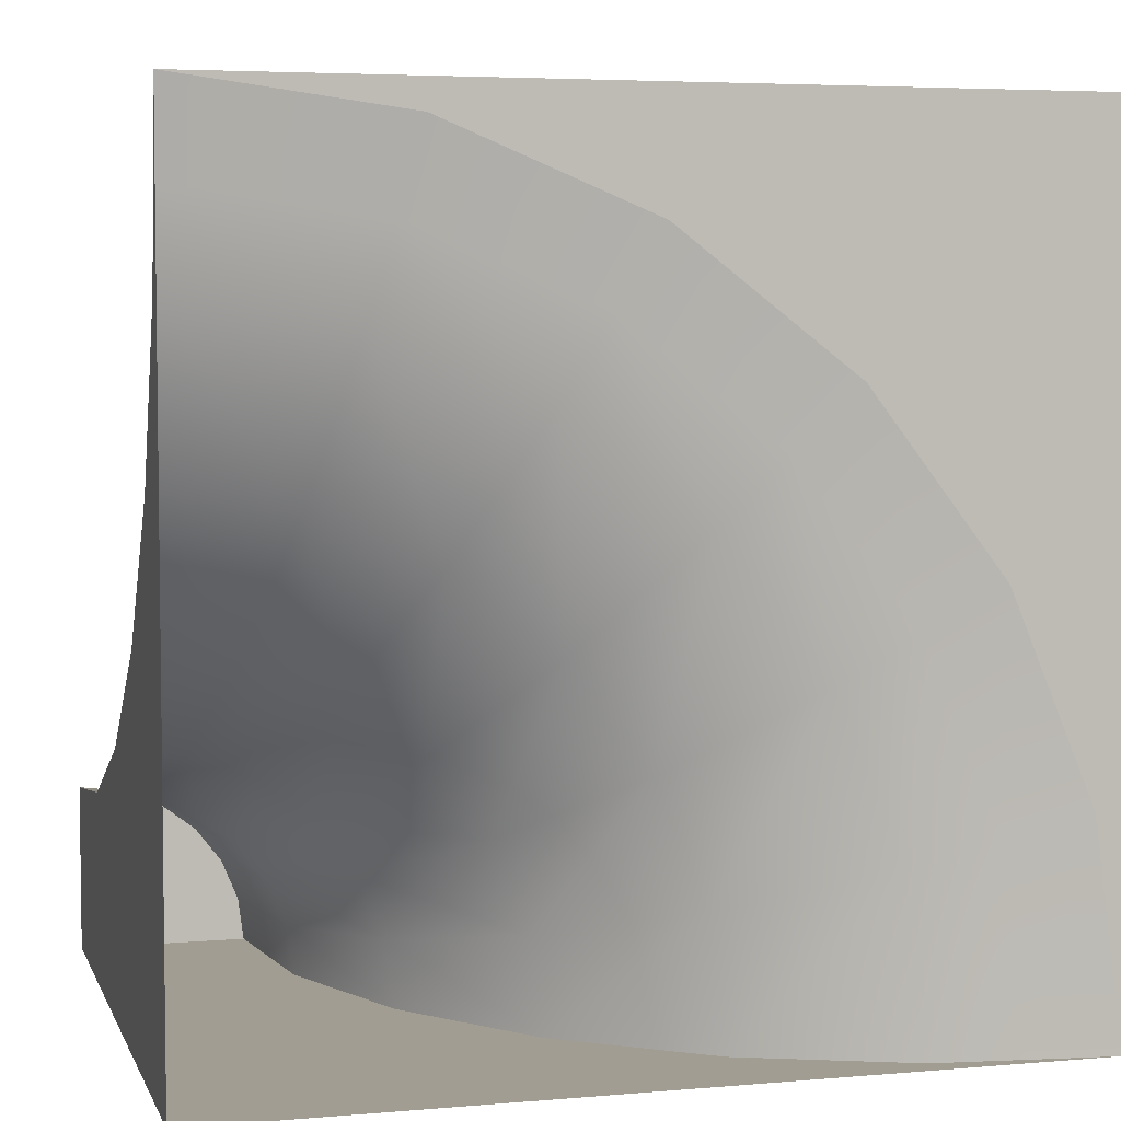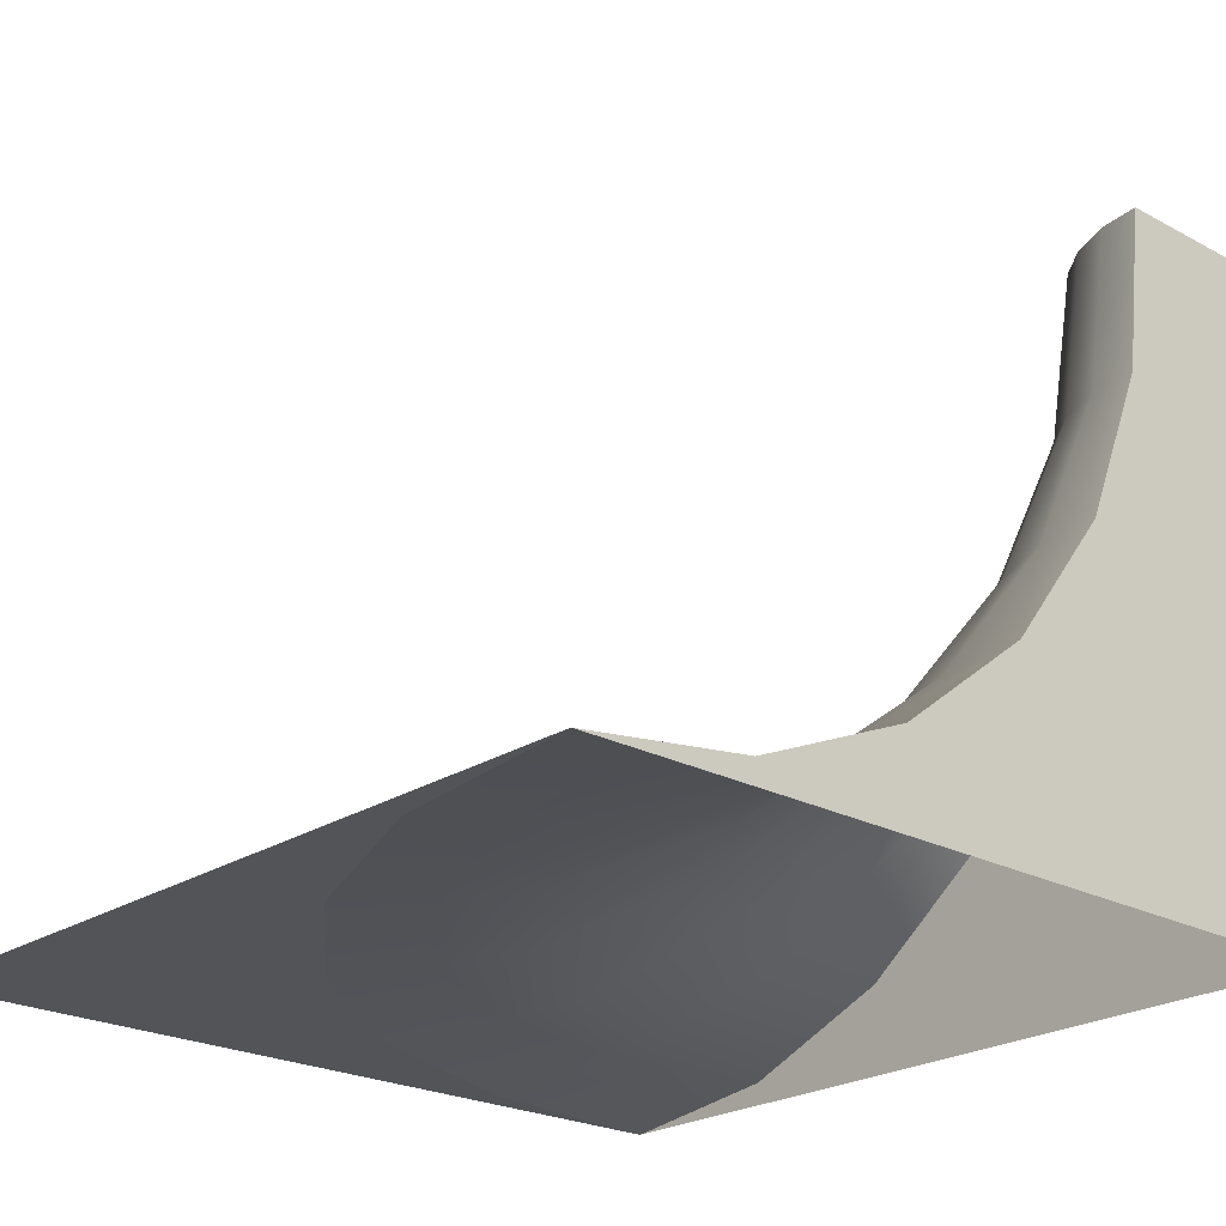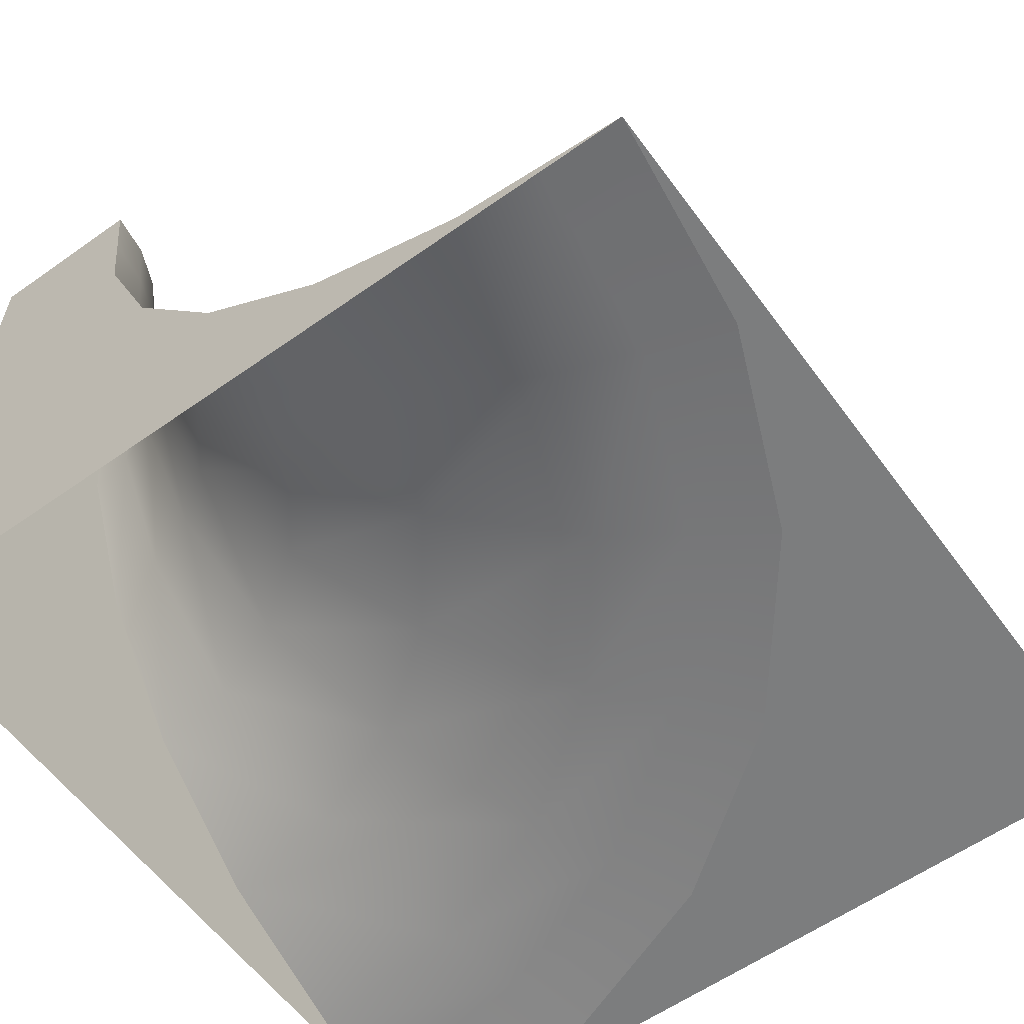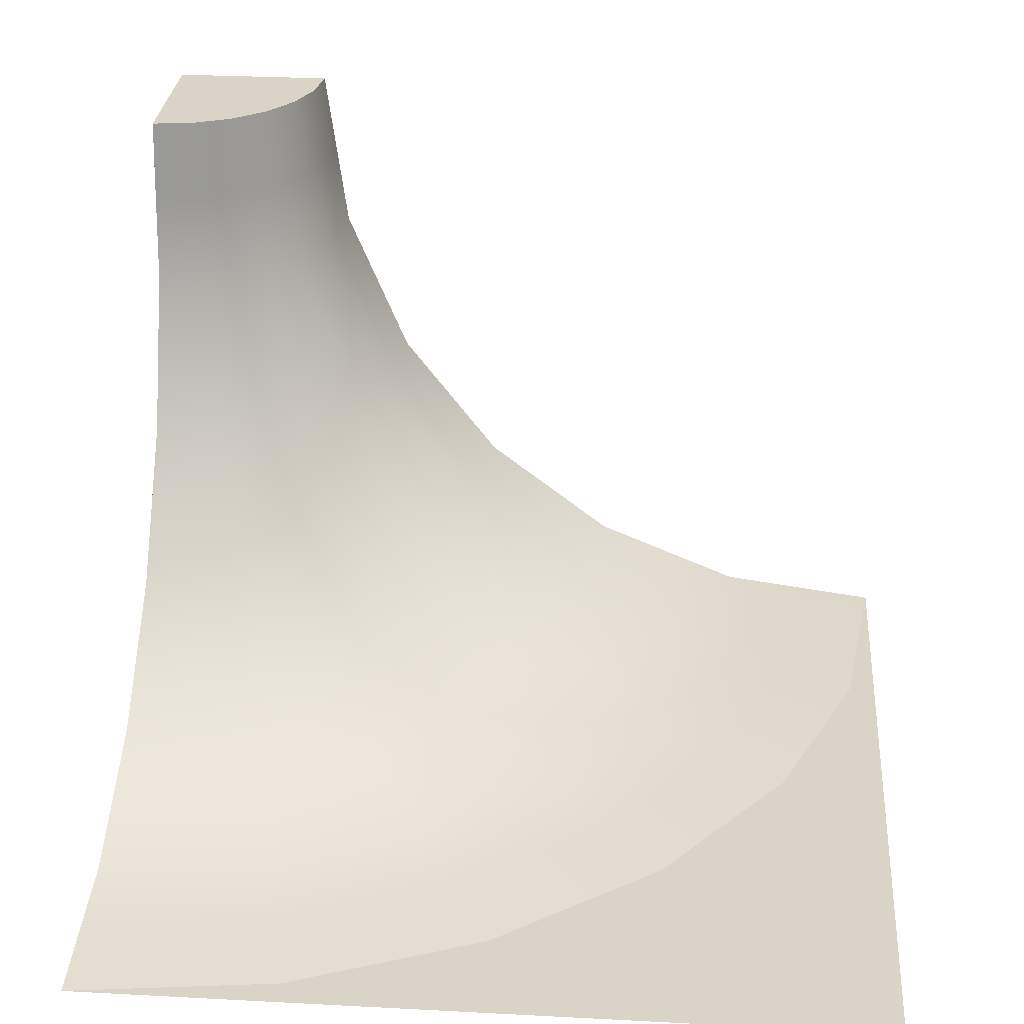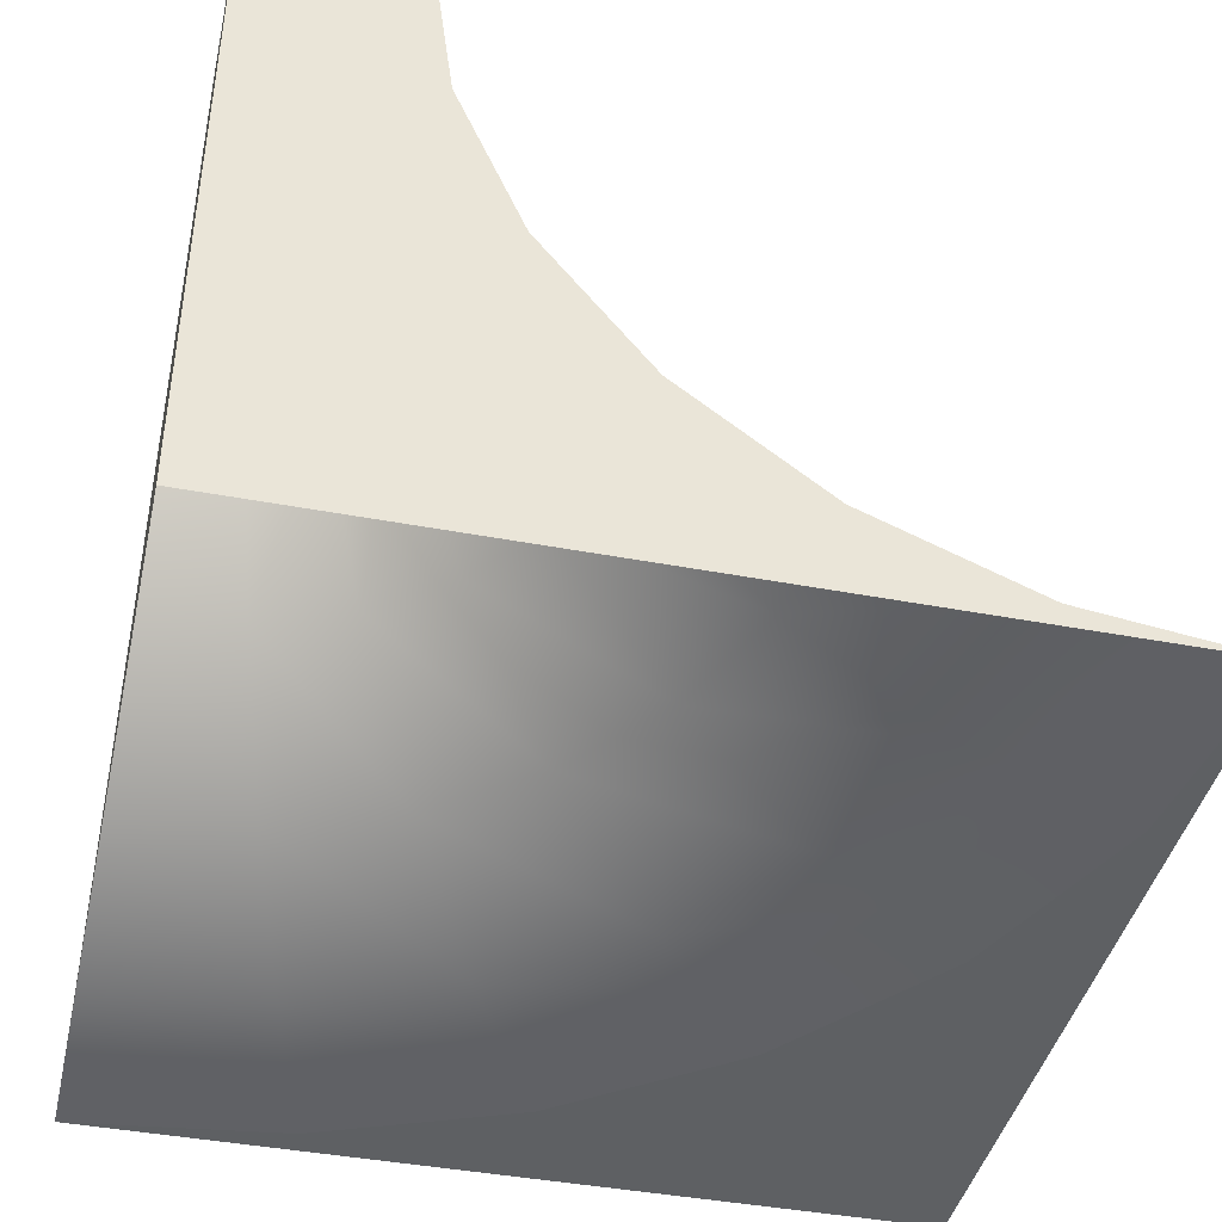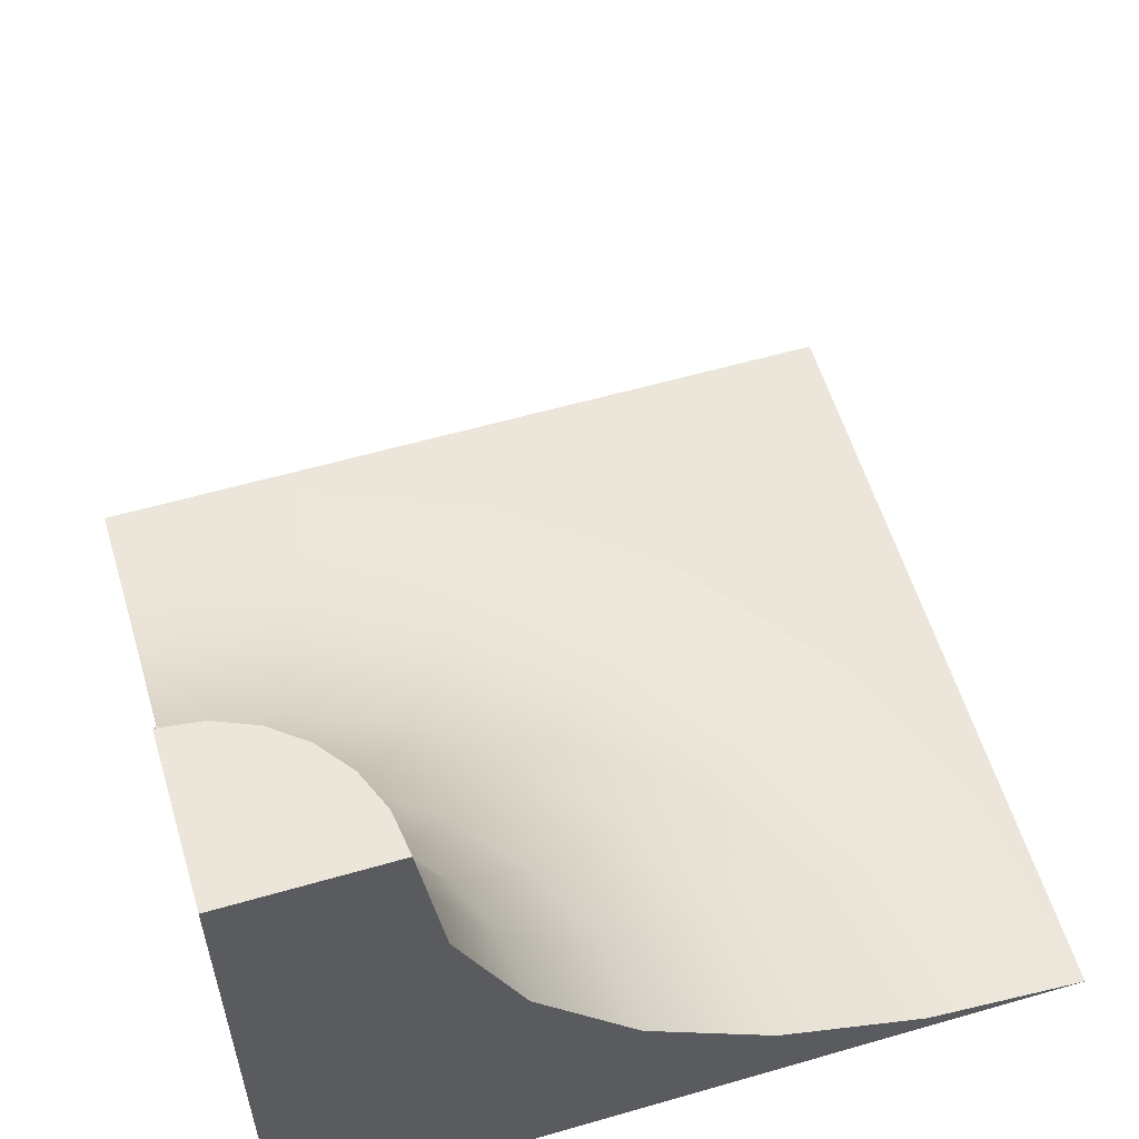
<metadata>
{"format":"obj","ext":"obj","renderer":"f3d","projection":"perspective","resolution":1024,"background":"white","views":[{"elev":4.9,"azim":-15.4,"up":"+Z"},{"elev":-23.1,"azim":137.7,"up":"+Y"},{"elev":-59.0,"azim":-53.9,"up":"+Y"},{"elev":28.7,"azim":4.5,"up":"+Y"},{"elev":-42.1,"azim":-102.8,"up":"+Y"},{"elev":57.6,"azim":-106.7,"up":"+Y"}]}
</metadata>
<code>
g bowl-corner-outer
v 0.5 0 -0.5 1 1 1
v 0.5 0 0.5 1 1 1
v 0.4659 0 -0.2412 1 1 1
v 0.366 0 0 1 1 1
v 0.2071 0 0.2071 1 1 1
v -1.263e-14 0 0.366 1 1 1
v -0.2412 0 0.4659 1 1 1
v -0.5 0 0.5 1 1 1
v -0.3268 0.8 -0.4 1 1 1
v -0.315 0.6965 -0.3932 1 1 1
v -0.3586 0.8 -0.3586 1 1 1
v -0.3489 0.6965 -0.3489 1 1 1
v -0.4447 0.6965 -0.2936 1 1 1
v -0.5 0.6965 -0.2864 1 1 1
v -0.4482 0.8 -0.3068 1 1 1
v -0.5 0.8 -0.3 1 1 1
v -0.3932 0.6965 -0.315 1 1 1
v -0.4 0.8 -0.3268 1 1 1
v -0.3068 0.8 -0.4482 1 1 1
v -0.2936 0.6965 -0.4447 1 1 1
v -0.3 0.8 -0.5 1 1 1
v -0.2864 0.6965 -0.5 1 1 1
v -0.4 0.8 -0.5 1 1 1
v -0.4034 0.8 -0.4741 1 1 1
v -0.4134 0.8 -0.45 1 1 1
v -0.4293 0.8 -0.4293 1 1 1
v -0.45 0.8 -0.4134 1 1 1
v -0.4741 0.8 -0.4034 1 1 1
v -0.5 0.8 -0.4 1 1 1
v 0.366 0 1.227e-14 1 1 1
v 0.3659 0.01363 -0.268 1 1 1
v 0.2764 0.01363 -0.05176 1 1 1
v -0.268 0.01363 0.3659 1 1 1
v -0.5 0.01363 0.3965 1 1 1
v -0.05176 0.01363 0.2764 1 1 1
v 0.1339 0.01363 0.1339 1 1 1
v 0.3965 0.01363 -0.5 1 1 1
v 0.2929 0.02726 -0.5 1 1 1
v -0.5 0 -0.5 1 1 1
v 0.1 0.1072 -0.5 1 1 1
v -0.06569 0.2343 -0.5 1 1 1
v -0.5 0.8 -0.5 1 1 1
v -0.1928 0.4 -0.5 1 1 1
v -0.2727 0.5929 -0.5 1 1 1
v -0.5 0.4 -0.1928 1 1 1
v -0.5 0.5929 -0.2727 1 1 1
v -0.5 0.2343 -0.06569 1 1 1
v -0.5 0.1072 0.1 1 1 1
v -0.5 0.02726 0.2929 1 1 1
v 0.1867 0.02726 -0.1035 1 1 1
v 0.0607 0.02726 0.0607 1 1 1
v 0.01962 0.1072 -0.2 1 1 1
v -0.07574 0.1072 -0.07574 1 1 1
v -0.4205 0.4 -0.2033 1 1 1
v -0.4412 0.5929 -0.2805 1 1 1
v -0.2828 0.2343 -0.1239 1 1 1
v -0.3876 0.2343 -0.08048 1 1 1
v -0.3464 0.4 -0.234 1 1 1
v 0.07956 0.1072 -0.3447 1 1 1
v -0.08048 0.2343 -0.3876 1 1 1
v -0.1239 0.2343 -0.2828 1 1 1
v -0.2948 0.02726 0.2659 1 1 1
v -0.3447 0.1072 0.07956 1 1 1
v -0.1035 0.02726 0.1867 1 1 1
v -0.2 0.1072 0.01962 1 1 1
v -0.1929 0.2343 -0.1929 1 1 1
v -0.3864 0.5929 -0.3032 1 1 1
v 0.2659 0.02726 -0.2948 1 1 1
v -0.2828 0.4 -0.2828 1 1 1
v -0.3032 0.5929 -0.3864 1 1 1
v -0.234 0.4 -0.3464 1 1 1
v -0.3393 0.5929 -0.3393 1 1 1
v -0.2033 0.4 -0.4205 1 1 1
v -0.2805 0.5929 -0.4412 1 1 1
f 3 2 1
f 2 3 4
f 2 4 5
f 2 5 6
f 2 6 7
f 2 7 8
f 11 10 9
f 10 11 12
f 15 14 13
f 14 15 16
f 11 17 12
f 17 11 18
f 18 13 17
f 13 18 15
f 9 20 19
f 20 9 10
f 19 22 21
f 22 19 20
f 23 19 21
f 19 23 9
f 9 23 11
f 11 23 18
f 18 23 24
f 18 24 15
f 15 24 25
f 15 25 26
f 15 26 27
f 15 27 16
f 16 27 28
f 16 28 29
f 31 30 3
f 30 31 32
f 33 8 7
f 8 33 34
f 35 7 6
f 7 35 33
f 32 5 30
f 5 32 36
f 36 6 5
f 6 36 35
f 37 3 1
f 3 37 31
f 1 38 37
f 39 38 1
f 38 39 40
f 40 39 41
f 41 39 42
f 41 42 43
f 43 42 44
f 44 42 22
f 22 42 21
f 21 42 23
f 39 29 42
f 29 39 45
f 29 45 46
f 29 46 14
f 29 14 16
f 45 39 47
f 47 39 48
f 48 39 49
f 49 39 8
f 49 8 34
f 42 24 23
f 24 42 25
f 25 42 26
f 26 42 27
f 27 42 28
f 28 42 29
f 52 51 50
f 51 52 53
f 55 45 54
f 45 55 46
f 58 57 56
f 57 58 54
f 60 52 59
f 52 60 61
f 63 49 62
f 49 63 48
f 53 64 51
f 64 53 65
f 66 65 53
f 65 66 56
f 56 63 65
f 63 56 57
f 54 47 57
f 47 54 45
f 67 54 58
f 54 67 55
f 57 48 63
f 48 57 47
f 61 53 52
f 53 61 66
f 65 62 64
f 62 65 63
f 38 31 37
f 31 38 68
f 68 32 31
f 32 68 50
f 59 50 68
f 50 59 52
f 69 56 66
f 56 69 58
f 51 35 36
f 35 51 64
f 64 33 35
f 33 64 62
f 72 71 70
f 71 72 69
f 72 58 69
f 58 72 67
f 69 61 71
f 61 69 66
f 62 34 33
f 34 62 49
f 50 36 32
f 36 50 51
f 40 68 38
f 68 40 59
f 71 60 73
f 60 71 61
f 41 59 40
f 59 41 60
f 70 73 74
f 73 70 71
f 74 43 44
f 43 74 73
f 73 41 43
f 41 73 60
f 10 74 20
f 74 10 70
f 17 55 67
f 55 17 13
f 20 44 22
f 44 20 74
f 13 46 55
f 46 13 14
f 12 70 10
f 70 12 72
f 12 67 72
f 67 12 17
g bowl-corner-outer
f 3 2 1
f 2 3 4
f 2 4 5
f 2 5 6
f 2 6 7
f 2 7 8
f 11 10 9
f 10 11 12
f 15 14 13
f 14 15 16
f 11 17 12
f 17 11 18
f 18 13 17
f 13 18 15
f 9 20 19
f 20 9 10
f 19 22 21
f 22 19 20
f 23 19 21
f 19 23 9
f 9 23 11
f 11 23 18
f 18 23 24
f 18 24 15
f 15 24 25
f 15 25 26
f 15 26 27
f 15 27 16
f 16 27 28
f 16 28 29
f 31 30 3
f 30 31 32
f 33 8 7
f 8 33 34
f 35 7 6
f 7 35 33
f 32 5 30
f 5 32 36
f 36 6 5
f 6 36 35
f 37 3 1
f 3 37 31
f 1 38 37
f 39 38 1
f 38 39 40
f 40 39 41
f 41 39 42
f 41 42 43
f 43 42 44
f 44 42 22
f 22 42 21
f 21 42 23
f 39 29 42
f 29 39 45
f 29 45 46
f 29 46 14
f 29 14 16
f 45 39 47
f 47 39 48
f 48 39 49
f 49 39 8
f 49 8 34
f 42 24 23
f 24 42 25
f 25 42 26
f 26 42 27
f 27 42 28
f 28 42 29
f 52 51 50
f 51 52 53
f 55 45 54
f 45 55 46
f 58 57 56
f 57 58 54
f 60 52 59
f 52 60 61
f 63 49 62
f 49 63 48
f 53 64 51
f 64 53 65
f 66 65 53
f 65 66 56
f 56 63 65
f 63 56 57
f 54 47 57
f 47 54 45
f 67 54 58
f 54 67 55
f 57 48 63
f 48 57 47
f 61 53 52
f 53 61 66
f 65 62 64
f 62 65 63
f 38 31 37
f 31 38 68
f 68 32 31
f 32 68 50
f 59 50 68
f 50 59 52
f 69 56 66
f 56 69 58
f 51 35 36
f 35 51 64
f 64 33 35
f 33 64 62
f 72 71 70
f 71 72 69
f 72 58 69
f 58 72 67
f 69 61 71
f 61 69 66
f 62 34 33
f 34 62 49
f 50 36 32
f 36 50 51
f 40 68 38
f 68 40 59
f 71 60 73
f 60 71 61
f 41 59 40
f 59 41 60
f 70 73 74
f 73 70 71
f 74 43 44
f 43 74 73
f 73 41 43
f 41 73 60
f 10 74 20
f 74 10 70
f 17 55 67
f 55 17 13
f 20 44 22
f 44 20 74
f 13 46 55
f 46 13 14
f 12 70 10
f 70 12 72
f 12 67 72
f 67 12 17

</code>
